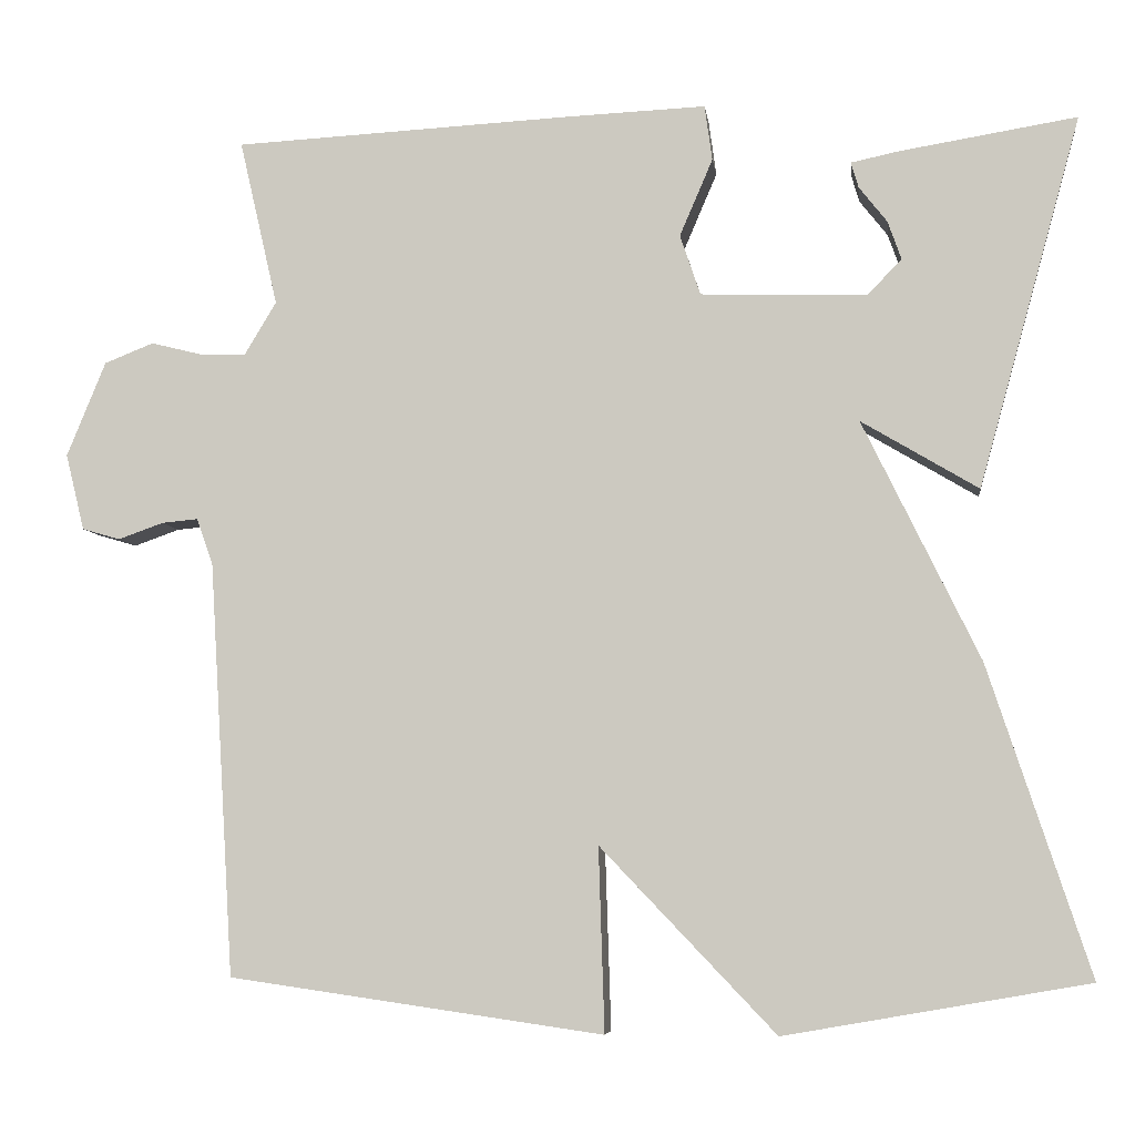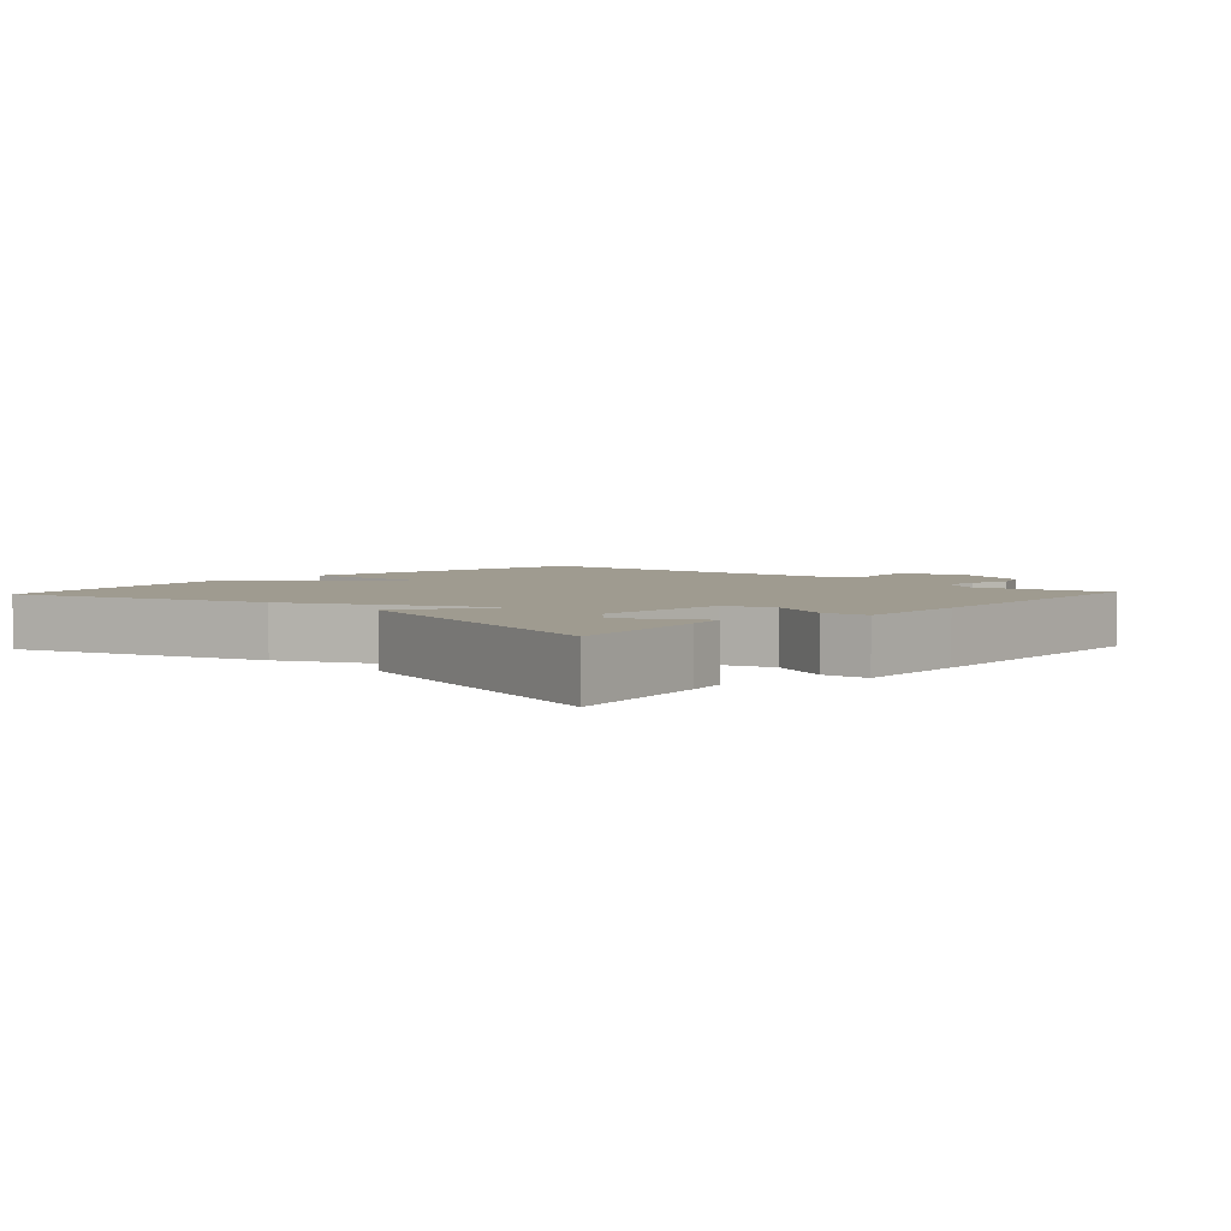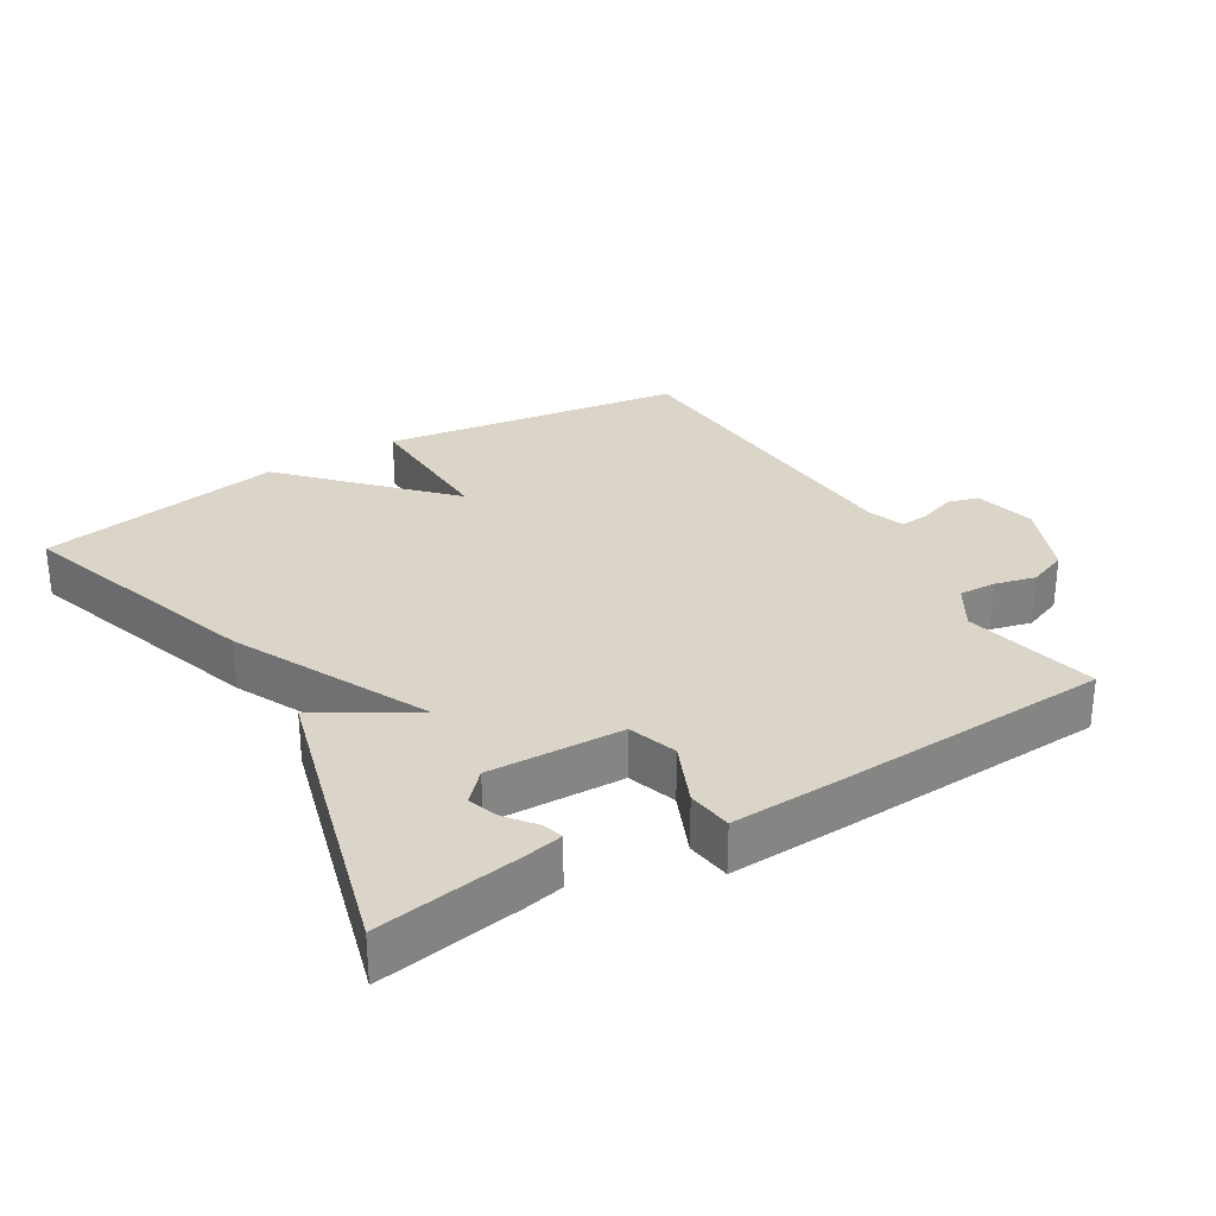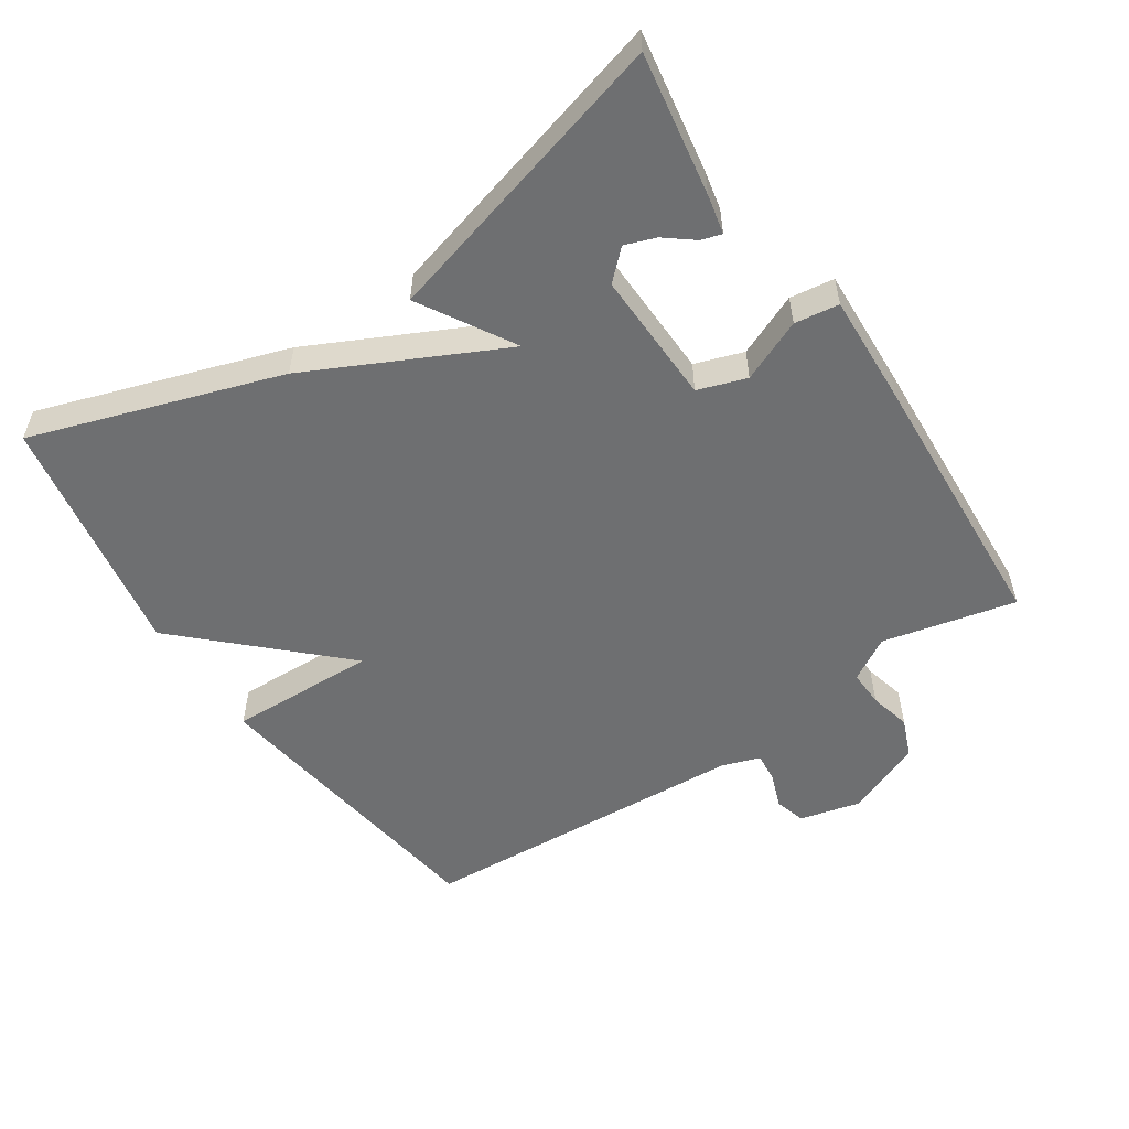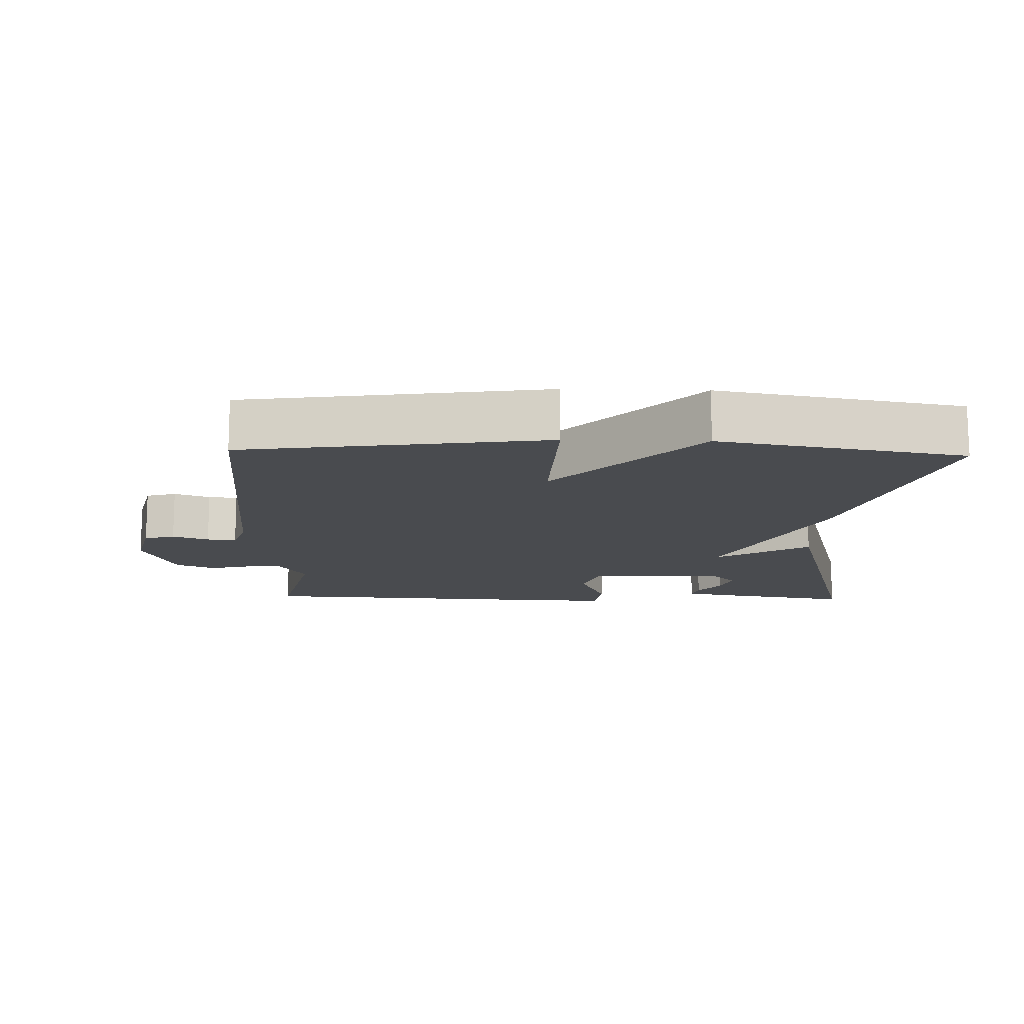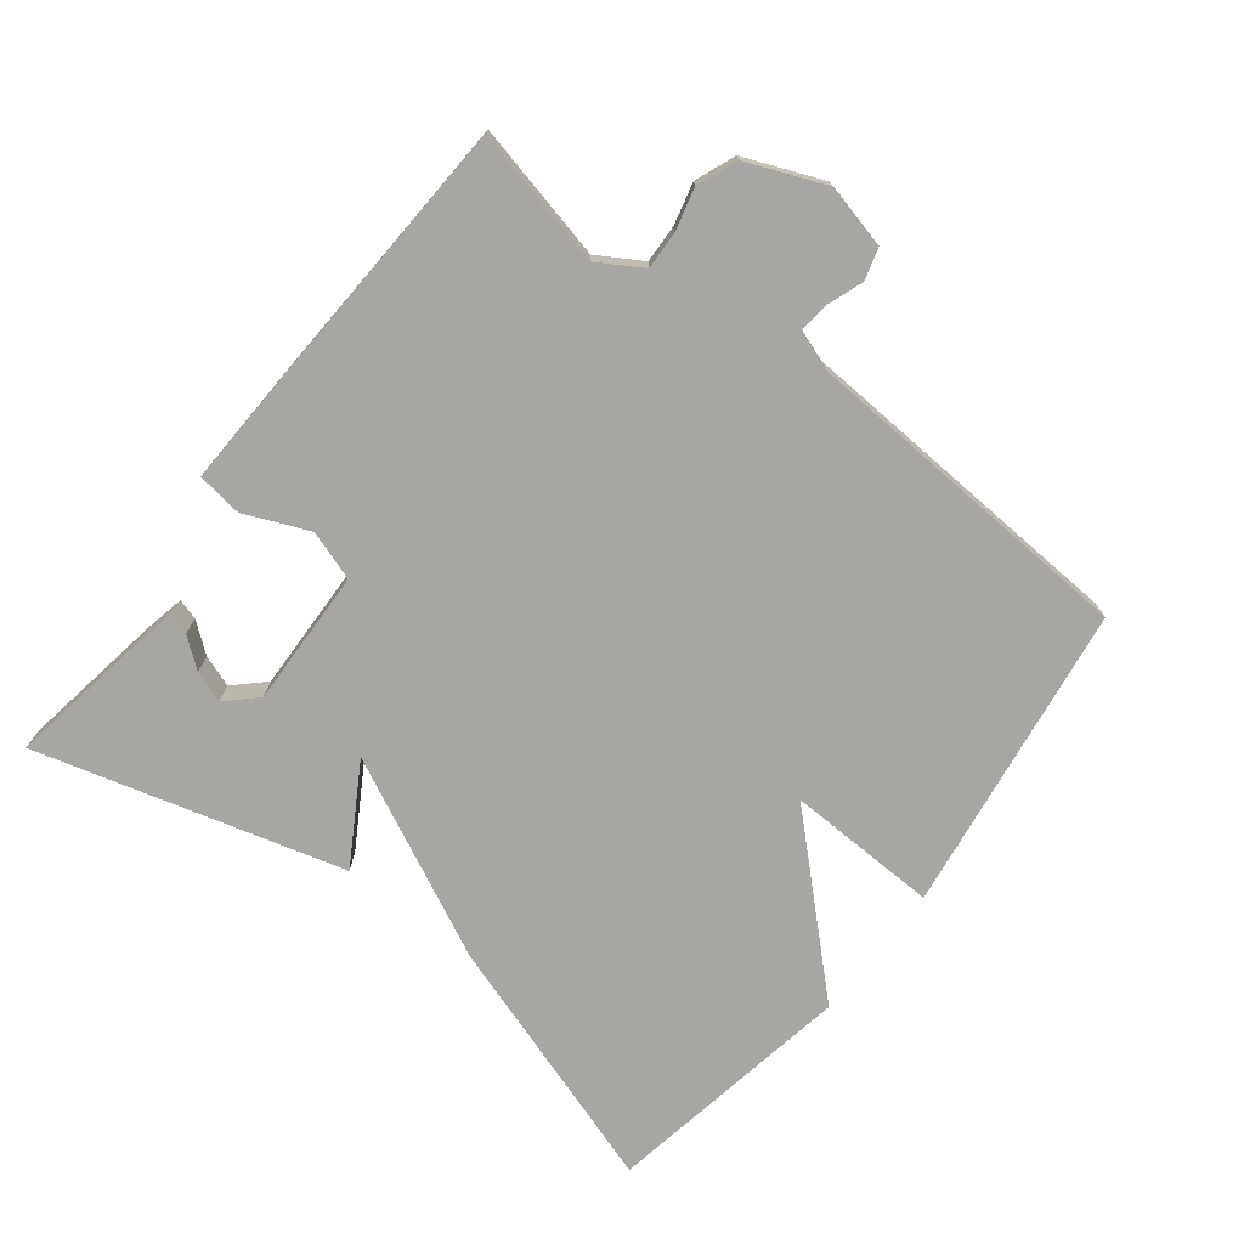
<metadata>
{"format":"obj","ext":"obj","renderer":"f3d","projection":"perspective","resolution":1024,"background":"white","views":[{"elev":-6.0,"azim":-172.9,"up":"+Z"},{"elev":4.0,"azim":-47.0,"up":"+Y"},{"elev":29.4,"azim":-30.9,"up":"+Y"},{"elev":-54.5,"azim":-56.3,"up":"+Y"},{"elev":-13.7,"azim":178.3,"up":"+Y"},{"elev":-74.3,"azim":52.2,"up":"+Y"}]}
</metadata>
<code>
v -0.5 0.07 -0.5
v -0.38 0.07 -0.136
v -0.242 0.07 0.146
v -0.38 0.07 0.064
v -0.5 0.07 0.5
v -0.292 0.07 0.466
v -0.235 0.07 0.454
v -0.244 0.07 0.424
v -0.277 0.07 0.382
v -0.293 0.07 0.337
v -0.253 0.07 0.295
v -0.057 0.07 0.301
v -0.033 0.07 0.372
v -0.072 0.07 0.463
v -0.063 0.07 0.528
v 0.101 0.07 0.521
v 0.5 0.07 0.5
v 0.455 0.07 0.304
v 0.493 0.07 0.241
v 0.547 0.07 0.243
v 0.607 0.07 0.258
v 0.665 0.07 0.235
v 0.711 0.07 0.123
v 0.689 0.07 0.033
v 0.644 0.07 0.02
v 0.591 0.07 0.039
v 0.548 0.07 0.043
v 0.529 0.07 -0.012
v 0.5 0.07 -0.5
v 0.058 0.07 -0.563
v 0.065 0.07 -0.346
v -0.142 0.07 -0.563
v -0.5 0 -0.5
v -0.38 0 -0.136
v -0.242 0 0.146
v -0.38 0 0.064
v -0.5 0 0.5
v -0.292 0 0.466
v -0.235 0 0.454
v -0.244 0 0.424
v -0.277 0 0.382
v -0.293 0 0.337
v -0.253 0 0.295
v -0.057 0 0.301
v -0.033 0 0.372
v -0.072 0 0.463
v -0.063 0 0.528
v 0.101 0 0.521
v 0.5 0 0.5
v 0.455 0 0.304
v 0.493 0 0.241
v 0.547 0 0.243
v 0.607 0 0.258
v 0.665 0 0.235
v 0.711 0 0.123
v 0.689 0 0.033
v 0.644 0 0.02
v 0.591 0 0.039
v 0.548 0 0.043
v 0.529 0 -0.012
v 0.5 0 -0.5
v 0.058 0 -0.563
v 0.065 0 -0.346
v -0.142 0 -0.563
f 1 2 3
f 32 1 3
f 31 32 3
f 28 29 30 31
f 27 28 31 3
f 26 27 3
f 24 25 26
f 23 24 26
f 22 23 26
f 21 22 26
f 20 21 26
f 19 20 26 3
f 18 19 3
f 16 17 18
f 15 16 18
f 14 15 18
f 13 14 18
f 12 13 18
f 11 12 18 3
f 3 4 5
f 11 3 5
f 10 11 5
f 9 10 5 6
f 6 7 8 9
f 35 34 33
f 35 33 64
f 35 64 63
f 63 62 61 60
f 35 63 60 59
f 35 59 58
f 58 57 56
f 58 56 55
f 58 55 54
f 58 54 53
f 58 53 52
f 35 58 52 51
f 35 51 50
f 50 49 48
f 50 48 47
f 50 47 46
f 50 46 45
f 50 45 44
f 35 50 44 43
f 37 36 35
f 37 35 43
f 37 43 42
f 38 37 42 41
f 41 40 39 38
f 1 33 34 2
f 2 34 35 3
f 3 35 36 4
f 4 36 37 5
f 5 37 38 6
f 6 38 39 7
f 7 39 40 8
f 8 40 41 9
f 9 41 42 10
f 10 42 43 11
f 11 43 44 12
f 12 44 45 13
f 13 45 46 14
f 14 46 47 15
f 15 47 48 16
f 16 48 49 17
f 17 49 50 18
f 18 50 51 19
f 19 51 52 20
f 20 52 53 21
f 21 53 54 22
f 22 54 55 23
f 23 55 56 24
f 24 56 57 25
f 25 57 58 26
f 26 58 59 27
f 27 59 60 28
f 28 60 61 29
f 29 61 62 30
f 30 62 63 31
f 31 63 64 32
f 32 64 33 1

</code>
